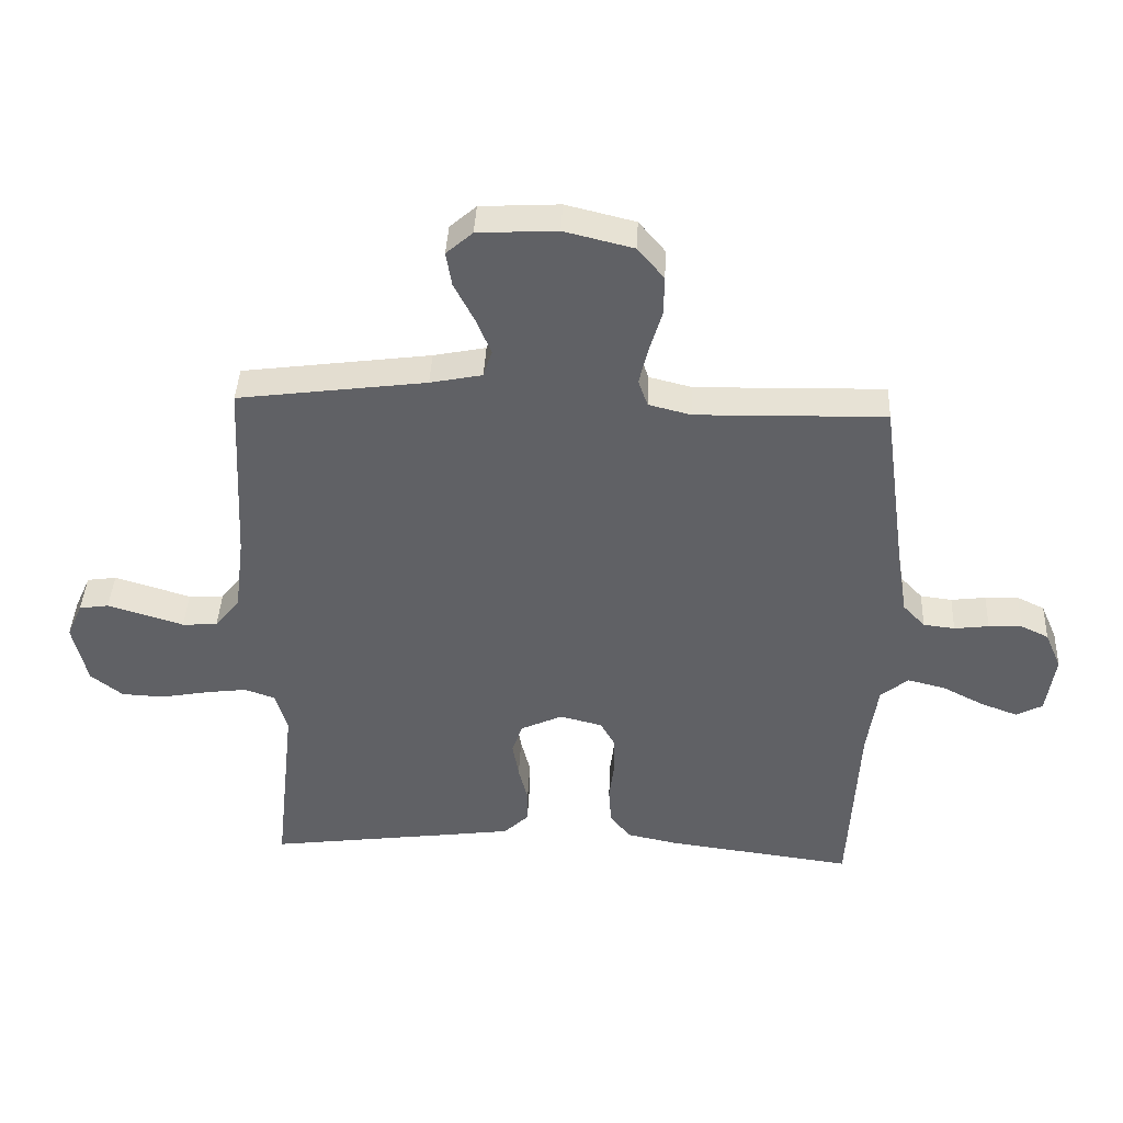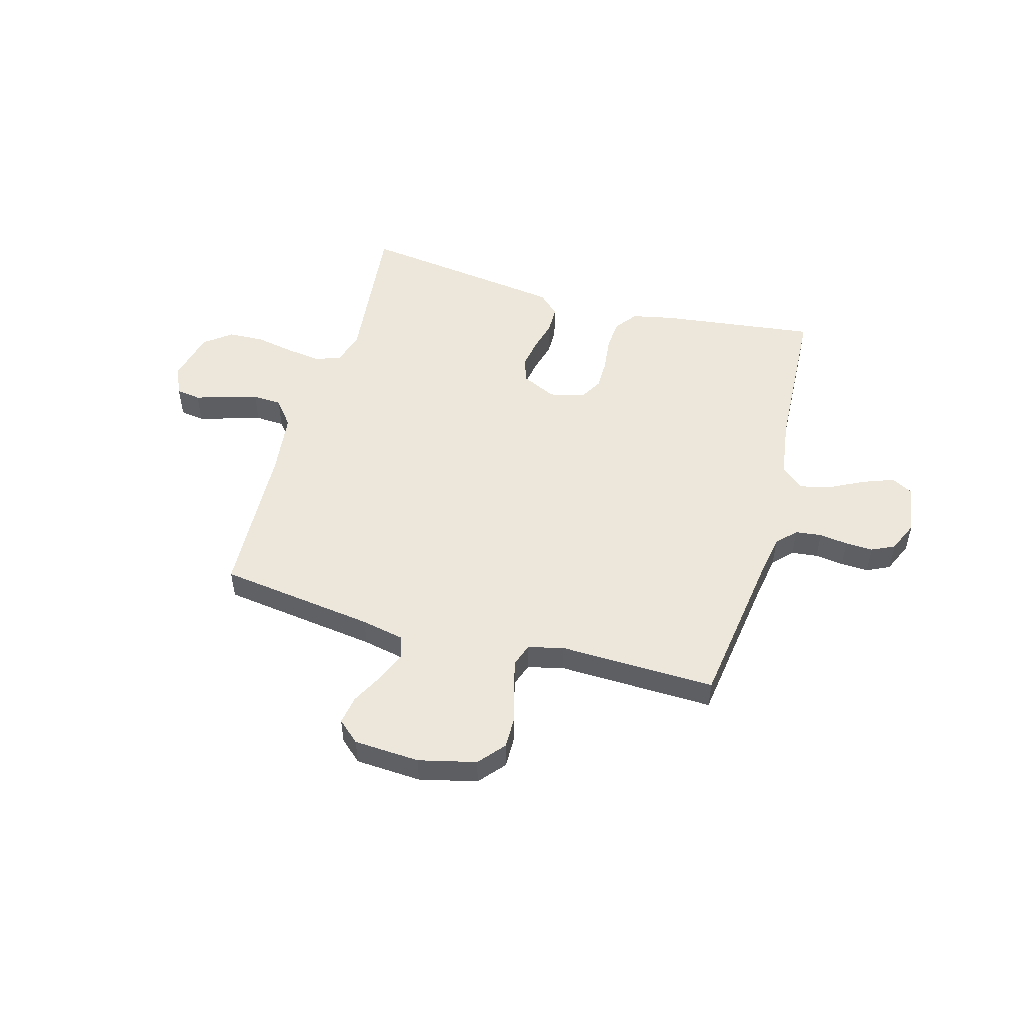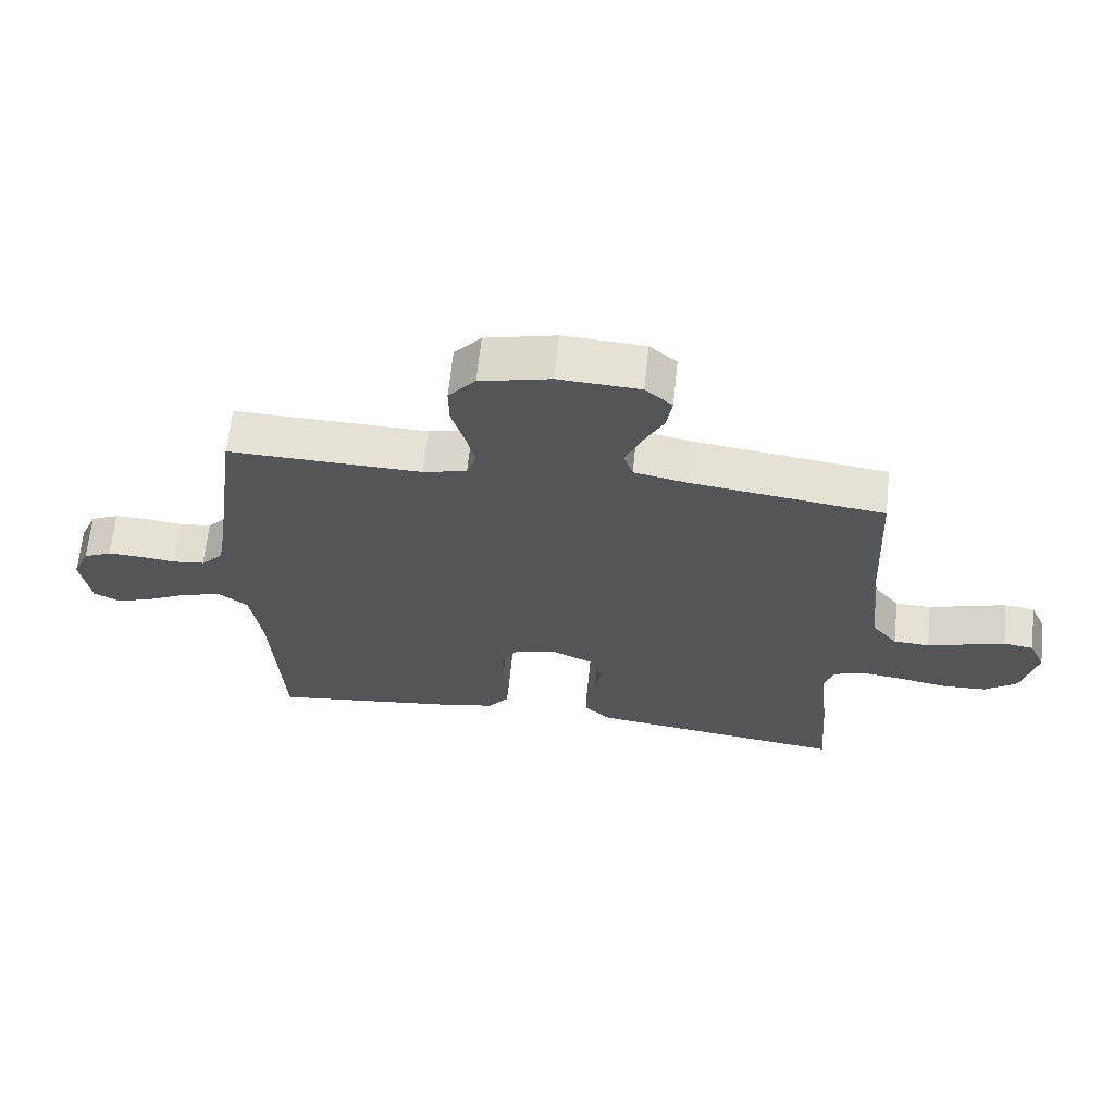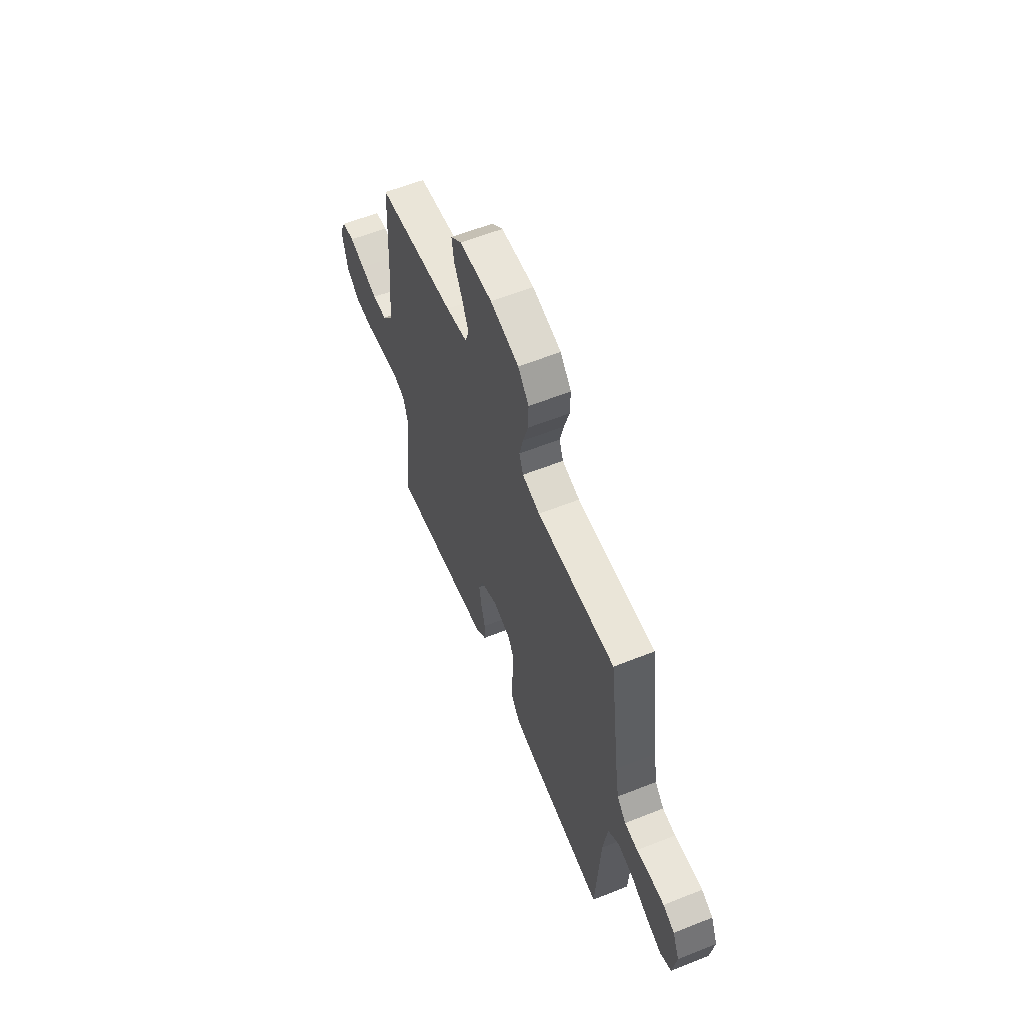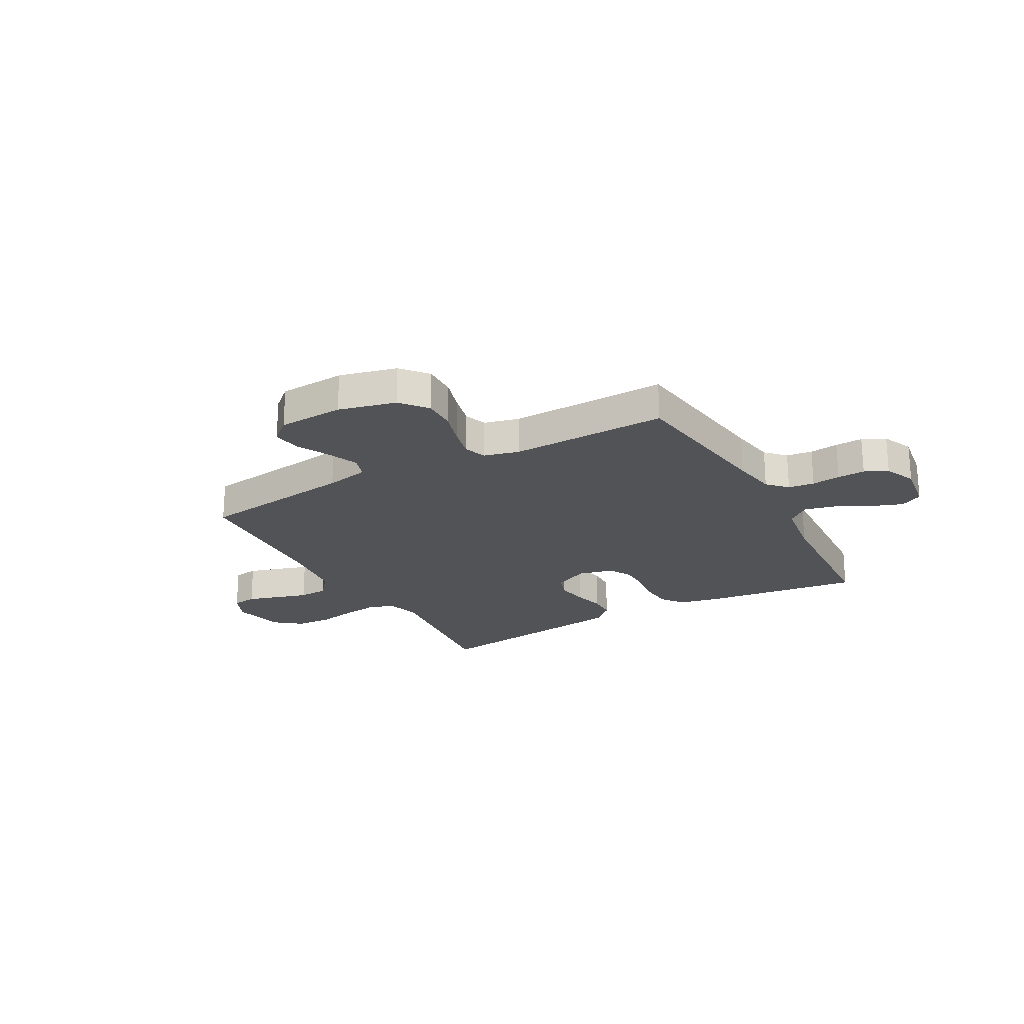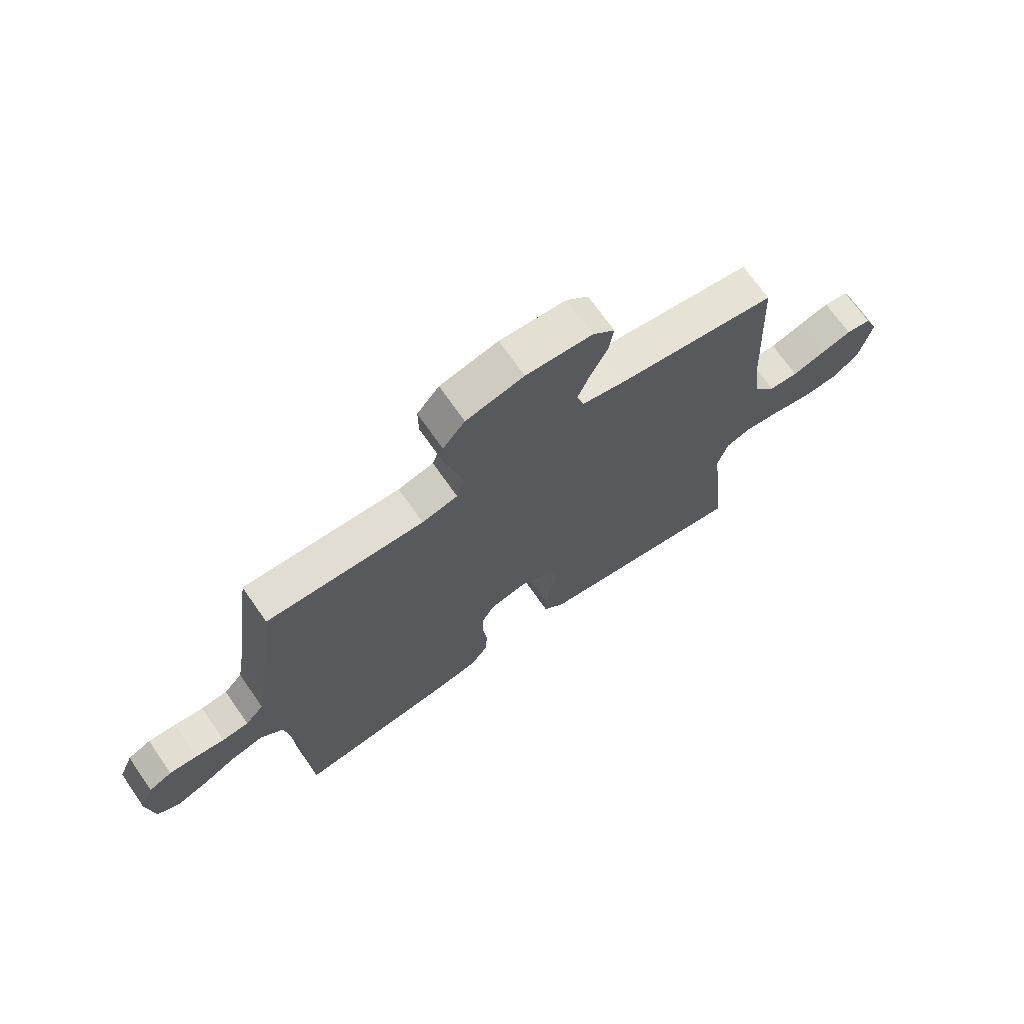
<metadata>
{"format":"obj","ext":"obj","renderer":"f3d","projection":"perspective","resolution":1024,"background":"white","views":[{"elev":40.9,"azim":2.7,"up":"+Z"},{"elev":50.9,"azim":15.8,"up":"+Y"},{"elev":65.0,"azim":-174.0,"up":"+Z"},{"elev":59.6,"azim":67.8,"up":"+Z"},{"elev":-22.4,"azim":29.0,"up":"+Y"},{"elev":69.4,"azim":145.2,"up":"+Z"}]}
</metadata>
<code>
v -0.5 0.07 -0.5
v -0.467 0.07 -0.2
v -0.486 0.07 -0.136
v -0.535 0.07 -0.119
v -0.602 0.07 -0.128
v -0.676 0.07 -0.142
v -0.745 0.07 -0.139
v -0.796 0.07 -0.099
v -0.819 0.07 0
v -0.794 0.07 0.056
v -0.747 0.07 0.063
v -0.688 0.07 0.045
v -0.626 0.07 0.026
v -0.57 0.07 0.029
v -0.53 0.07 0.079
v -0.515 0.07 0.2
v -0.5 0.07 0.5
v -0.2 0.07 0.54
v -0.117 0.07 0.557
v -0.103 0.07 0.6
v -0.127 0.07 0.658
v -0.159 0.07 0.72
v -0.168 0.07 0.775
v -0.126 0.07 0.812
v 0 0.07 0.819
v 0.11 0.07 0.792
v 0.152 0.07 0.742
v 0.151 0.07 0.679
v 0.131 0.07 0.612
v 0.117 0.07 0.553
v 0.132 0.07 0.51
v 0.2 0.07 0.493
v 0.5 0.07 0.5
v 0.541 0.07 0.2
v 0.555 0.07 0.115
v 0.59 0.07 0.078
v 0.64 0.07 0.072
v 0.695 0.07 0.079
v 0.748 0.07 0.081
v 0.792 0.07 0.06
v 0.818 0.07 0
v 0.804 0.07 -0.096
v 0.762 0.07 -0.118
v 0.703 0.07 -0.096
v 0.637 0.07 -0.062
v 0.577 0.07 -0.047
v 0.533 0.07 -0.083
v 0.516 0.07 -0.2
v 0.5 0.07 -0.5
v 0.2 0.07 -0.461
v 0.12 0.07 -0.444
v 0.088 0.07 -0.401
v 0.084 0.07 -0.342
v 0.092 0.07 -0.277
v 0.092 0.07 -0.218
v 0.068 0.07 -0.175
v 0 0.07 -0.158
v -0.066 0.07 -0.189
v -0.083 0.07 -0.237
v -0.073 0.07 -0.296
v -0.058 0.07 -0.355
v -0.059 0.07 -0.408
v -0.099 0.07 -0.446
v -0.2 0.07 -0.46
v -0.5 0 -0.5
v -0.467 0 -0.2
v -0.486 0 -0.136
v -0.535 0 -0.119
v -0.602 0 -0.128
v -0.676 0 -0.142
v -0.745 0 -0.139
v -0.796 0 -0.099
v -0.819 0 0
v -0.794 0 0.056
v -0.747 0 0.063
v -0.688 0 0.045
v -0.626 0 0.026
v -0.57 0 0.029
v -0.53 0 0.079
v -0.515 0 0.2
v -0.5 0 0.5
v -0.2 0 0.54
v -0.117 0 0.557
v -0.103 0 0.6
v -0.127 0 0.658
v -0.159 0 0.72
v -0.168 0 0.775
v -0.126 0 0.812
v 0 0 0.819
v 0.11 0 0.792
v 0.152 0 0.742
v 0.151 0 0.679
v 0.131 0 0.612
v 0.117 0 0.553
v 0.132 0 0.51
v 0.2 0 0.493
v 0.5 0 0.5
v 0.541 0 0.2
v 0.555 0 0.115
v 0.59 0 0.078
v 0.64 0 0.072
v 0.695 0 0.079
v 0.748 0 0.081
v 0.792 0 0.06
v 0.818 0 0
v 0.804 0 -0.096
v 0.762 0 -0.118
v 0.703 0 -0.096
v 0.637 0 -0.062
v 0.577 0 -0.047
v 0.533 0 -0.083
v 0.516 0 -0.2
v 0.5 0 -0.5
v 0.2 0 -0.461
v 0.12 0 -0.444
v 0.088 0 -0.401
v 0.084 0 -0.342
v 0.092 0 -0.277
v 0.092 0 -0.218
v 0.068 0 -0.175
v 0 0 -0.158
v -0.066 0 -0.189
v -0.083 0 -0.237
v -0.073 0 -0.296
v -0.058 0 -0.355
v -0.059 0 -0.408
v -0.099 0 -0.446
v -0.2 0 -0.46
f 64 1 2
f 63 64 2
f 62 63 2
f 61 62 2
f 60 61 2
f 59 60 2 3
f 58 59 3 4
f 57 58 4
f 52 53 54
f 51 52 54
f 50 51 54
f 49 50 54
f 48 49 54
f 47 48 54 55
f 46 47 55 56
f 43 44 45
f 42 43 45
f 41 42 45
f 40 41 45
f 39 40 45
f 38 39 45
f 37 38 45
f 36 37 45 46
f 46 56 57
f 36 46 57
f 35 36 57
f 32 33 34
f 35 57 4
f 34 35 4
f 32 34 4
f 31 32 4
f 27 28 29
f 26 27 29
f 25 26 29
f 24 25 29
f 23 24 29
f 22 23 29
f 21 22 29
f 20 21 29 30
f 16 17 18
f 15 16 18 19
f 14 15 19
f 11 12 13
f 10 11 13
f 9 10 13
f 8 9 13
f 7 8 13
f 6 7 13
f 5 6 13
f 5 13 14
f 4 5 14 19
f 19 20 30 31
f 4 19 31
f 66 65 128
f 66 128 127
f 66 127 126
f 66 126 125
f 66 125 124
f 67 66 124 123
f 68 67 123 122
f 68 122 121
f 118 117 116
f 118 116 115
f 118 115 114
f 118 114 113
f 118 113 112
f 119 118 112 111
f 120 119 111 110
f 109 108 107
f 109 107 106
f 109 106 105
f 109 105 104
f 109 104 103
f 109 103 102
f 109 102 101
f 110 109 101 100
f 121 120 110
f 121 110 100
f 121 100 99
f 98 97 96
f 68 121 99
f 68 99 98
f 68 98 96
f 68 96 95
f 93 92 91
f 93 91 90
f 93 90 89
f 93 89 88
f 93 88 87
f 93 87 86
f 93 86 85
f 94 93 85 84
f 82 81 80
f 83 82 80 79
f 83 79 78
f 77 76 75
f 77 75 74
f 77 74 73
f 77 73 72
f 77 72 71
f 77 71 70
f 77 70 69
f 78 77 69
f 83 78 69 68
f 95 94 84 83
f 95 83 68
f 1 65 66 2
f 2 66 67 3
f 3 67 68 4
f 4 68 69 5
f 5 69 70 6
f 6 70 71 7
f 7 71 72 8
f 8 72 73 9
f 9 73 74 10
f 10 74 75 11
f 11 75 76 12
f 12 76 77 13
f 13 77 78 14
f 14 78 79 15
f 15 79 80 16
f 16 80 81 17
f 17 81 82 18
f 18 82 83 19
f 19 83 84 20
f 20 84 85 21
f 21 85 86 22
f 22 86 87 23
f 23 87 88 24
f 24 88 89 25
f 25 89 90 26
f 26 90 91 27
f 27 91 92 28
f 28 92 93 29
f 29 93 94 30
f 30 94 95 31
f 31 95 96 32
f 32 96 97 33
f 33 97 98 34
f 34 98 99 35
f 35 99 100 36
f 36 100 101 37
f 37 101 102 38
f 38 102 103 39
f 39 103 104 40
f 40 104 105 41
f 41 105 106 42
f 42 106 107 43
f 43 107 108 44
f 44 108 109 45
f 45 109 110 46
f 46 110 111 47
f 47 111 112 48
f 48 112 113 49
f 49 113 114 50
f 50 114 115 51
f 51 115 116 52
f 52 116 117 53
f 53 117 118 54
f 54 118 119 55
f 55 119 120 56
f 56 120 121 57
f 57 121 122 58
f 58 122 123 59
f 59 123 124 60
f 60 124 125 61
f 61 125 126 62
f 62 126 127 63
f 63 127 128 64
f 64 128 65 1

</code>
